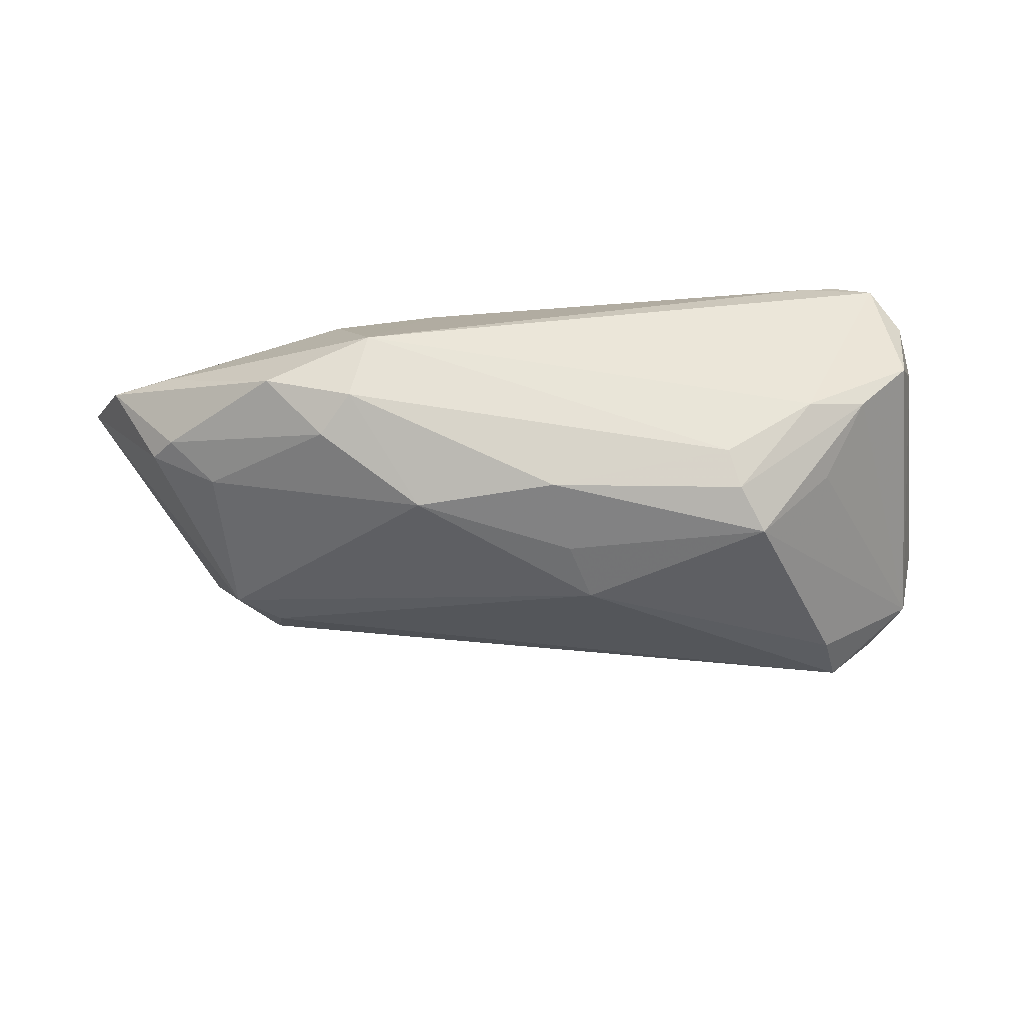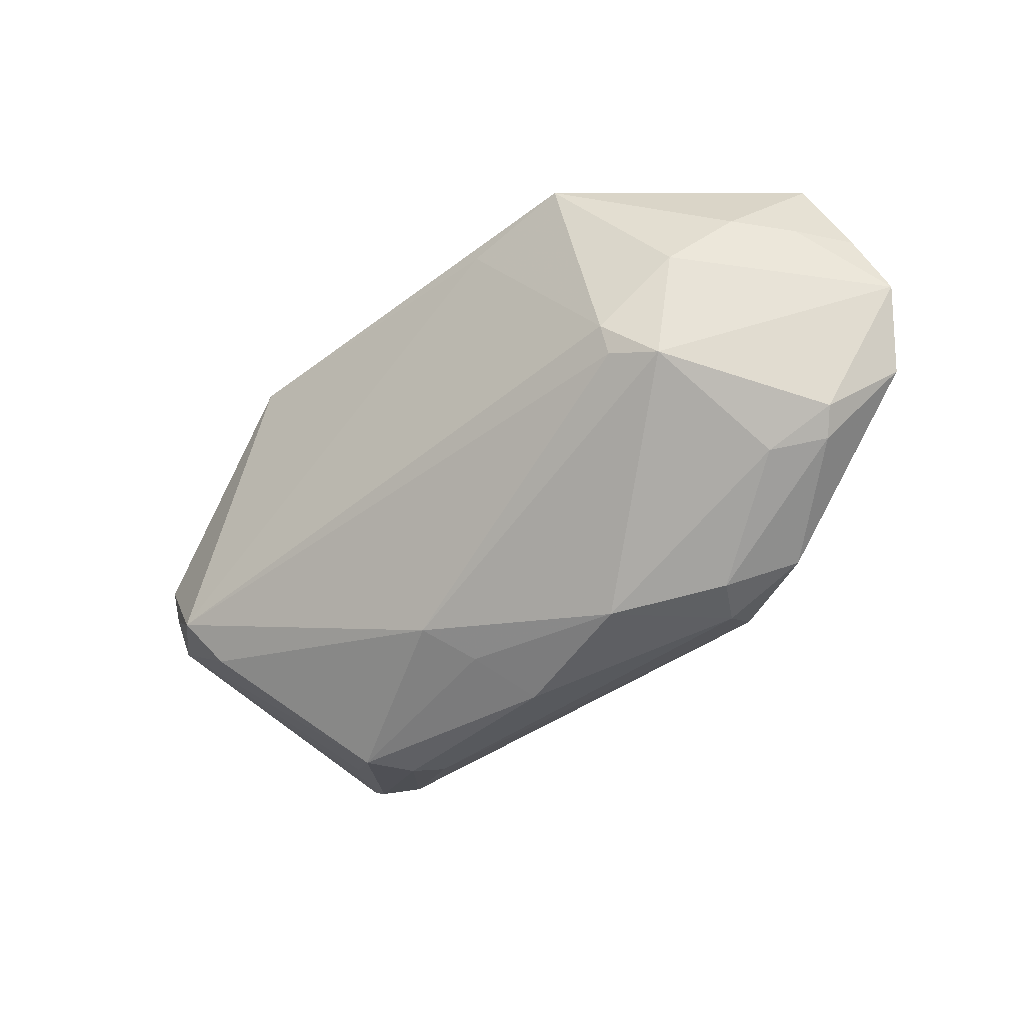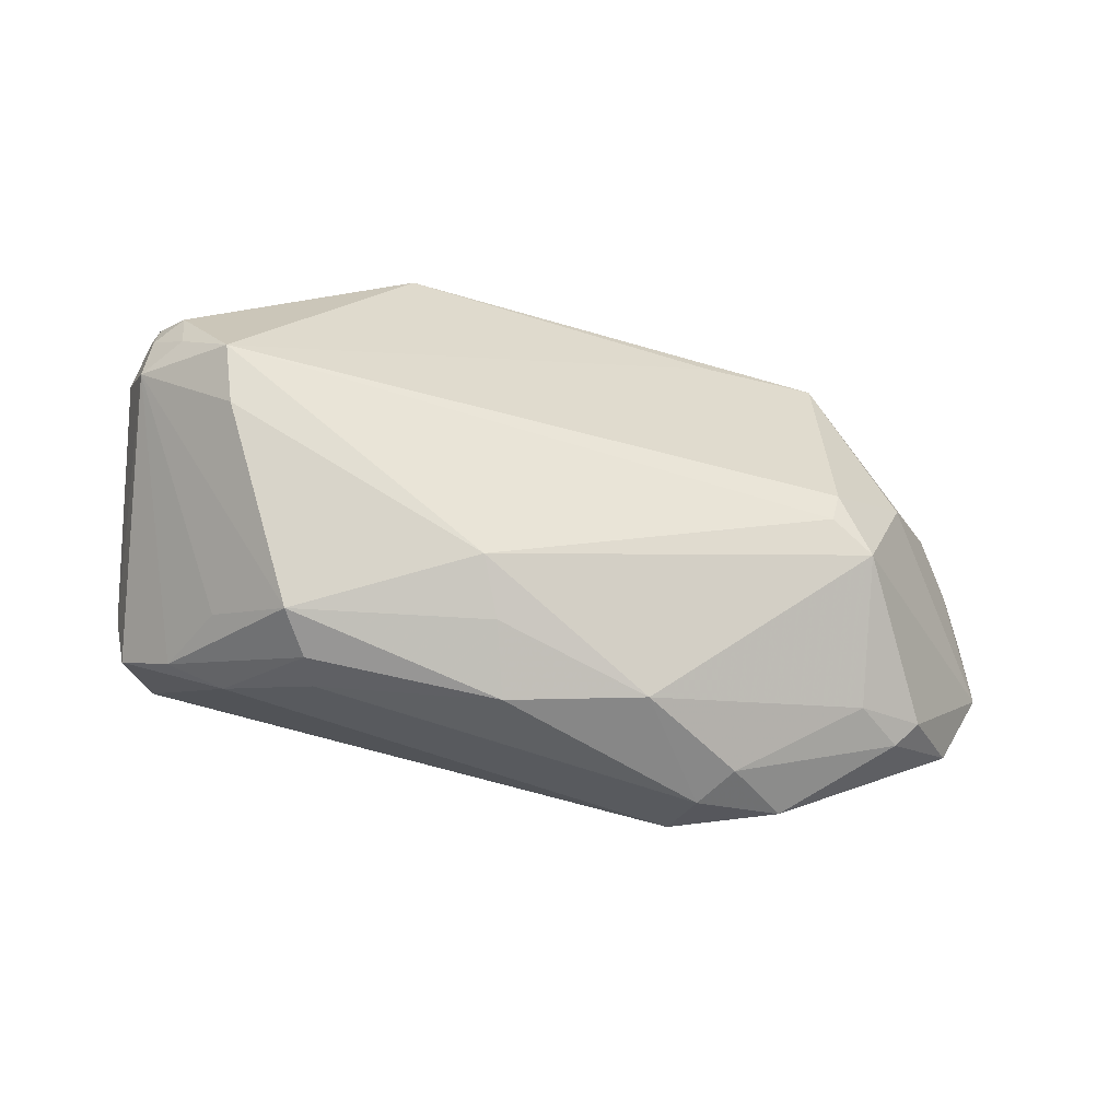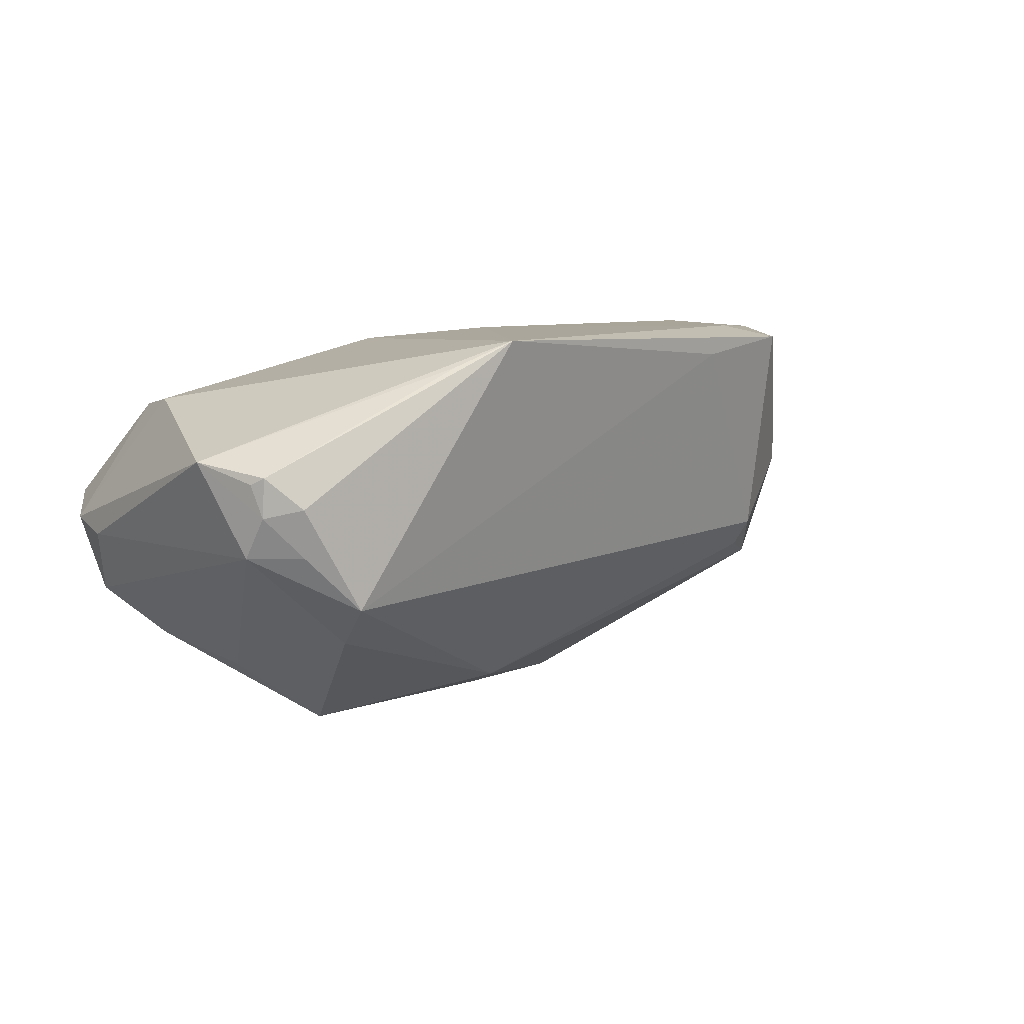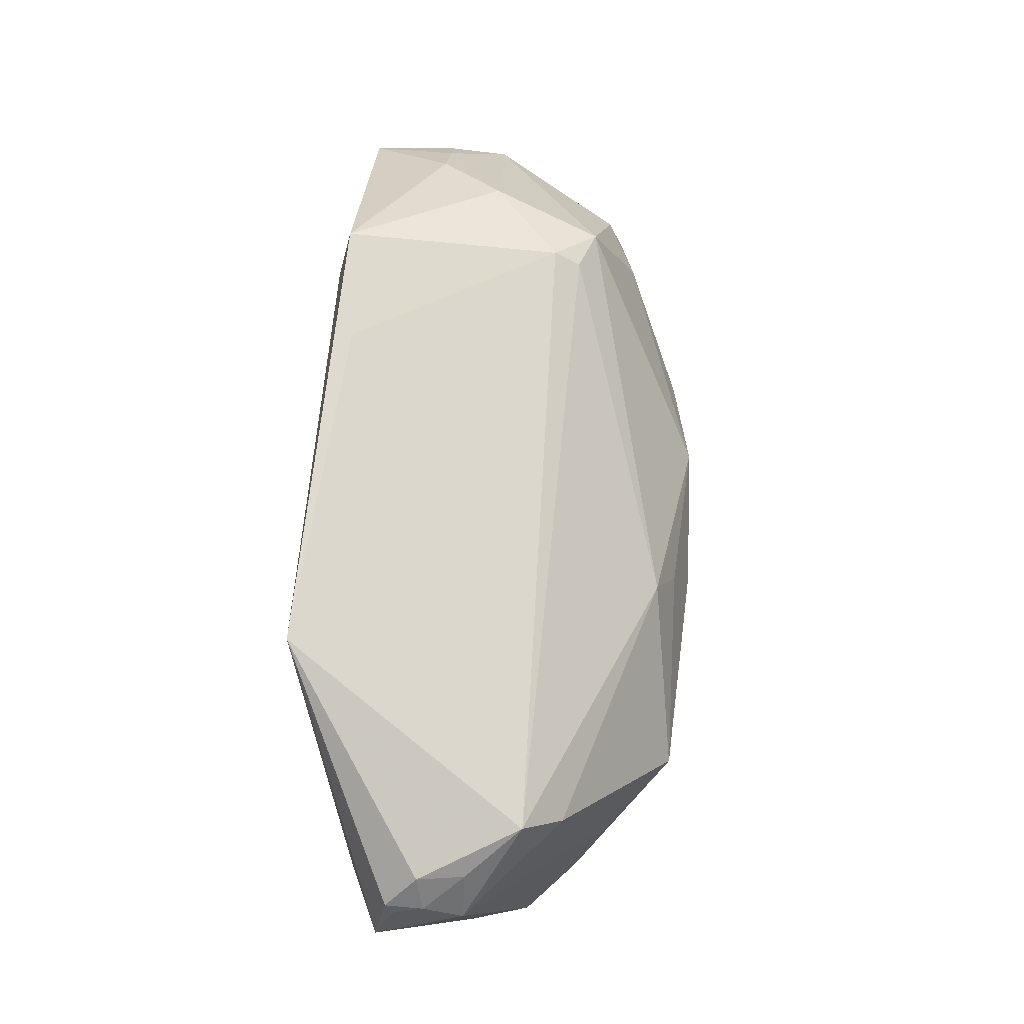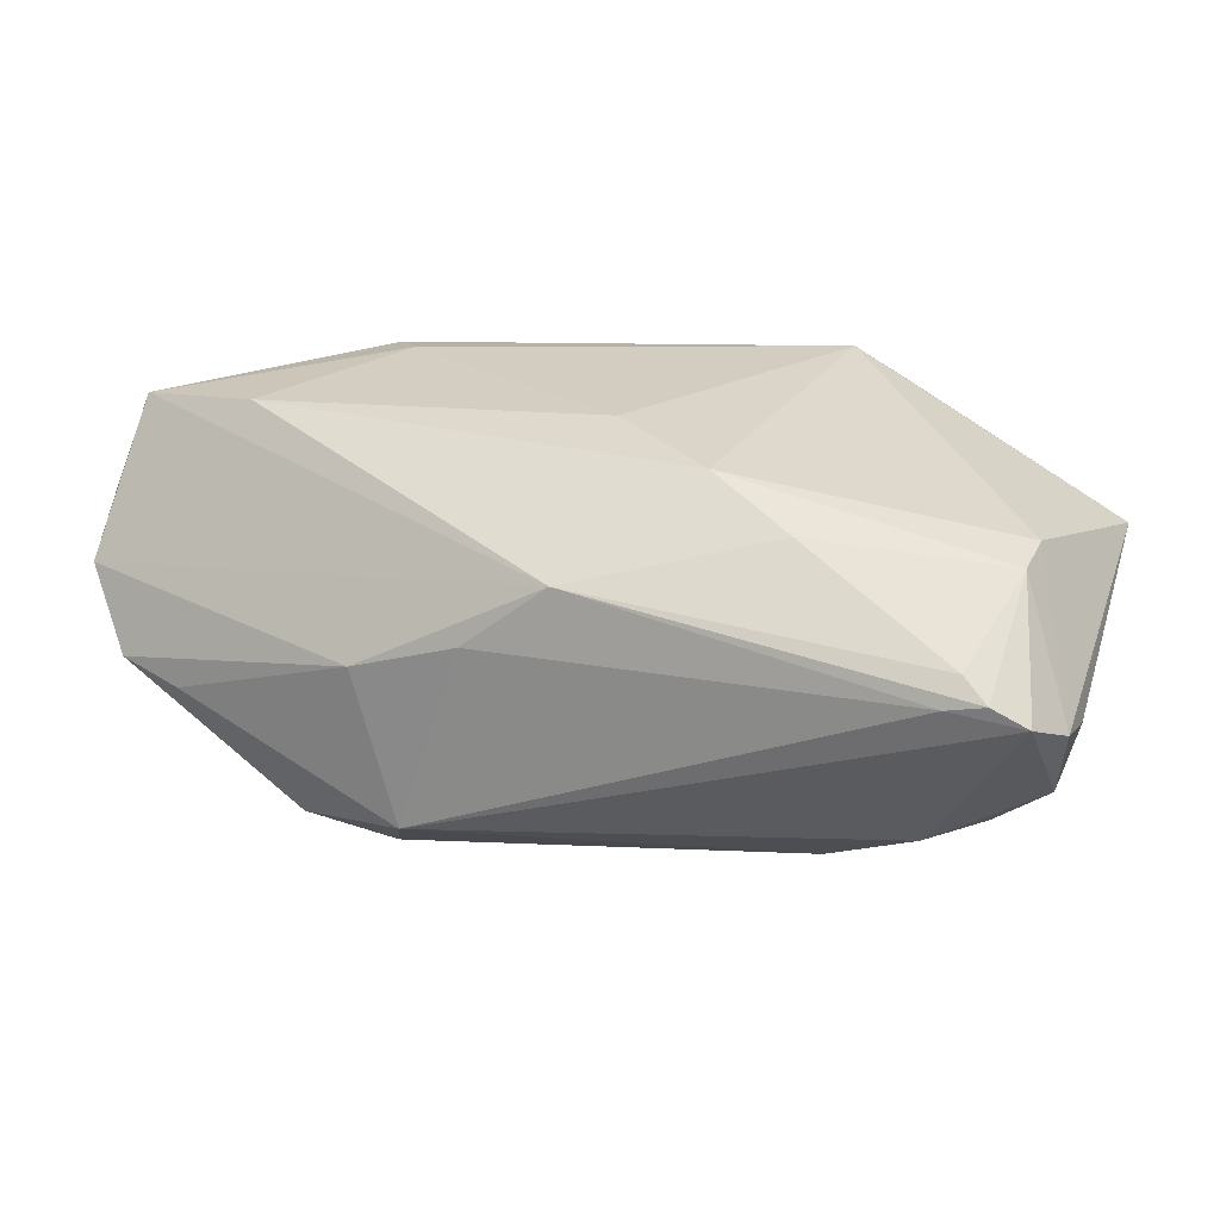
<metadata>
{"format":"obj","ext":"obj","renderer":"f3d","projection":"perspective","resolution":1024,"background":"white","views":[{"elev":-77.5,"azim":3.6,"up":"+Z"},{"elev":-48.1,"azim":-130.1,"up":"+Z"},{"elev":-69.8,"azim":173.3,"up":"+Z"},{"elev":8.0,"azim":140.1,"up":"+Z"},{"elev":79.9,"azim":95.0,"up":"+Y"},{"elev":24.6,"azim":15.4,"up":"+Z"}]}
</metadata>
<code>
v -0.01928 -0.02136 -0.02194
v 0.04148 -0.005762 -0.01671
v 0.0146 -0.01347 0.02419
v -0.02226 -0.02685 0.002353
v 0.05773 0.01276 0.01233
v 0.02472 -0.01805 0.01935
v 0.04242 -0.02773 0.006181
v -0.01146 -0.007 -0.0244
v 0.03 0.02561 0.02271
v 0.044 -0.0258 0.00955
v 0.03965 -0.01552 -0.01628
v -0.04409 -0.01503 -0.01283
v -0.04282 0.009601 0.005565
v -0.04845 0.003133 0.01361
v 0.05399 0.02106 0.01095
v -0.01766 0.02131 0.0223
v -0.03794 0.008133 -0.008231
v -0.04527 -0.02226 -0.005458
v -0.03884 -0.009698 -0.01447
v 0.005776 -0.008837 -0.02566
v 0.04969 0.02266 0.001485
v 0.04702 -0.01447 -0.01308
v -0.03183 0.01918 0.02418
v 0.02946 -0.006762 -0.0242
v 0.05493 -0.0218 0.002043
v 0.0005594 -0.02595 0.01421
v 0.05402 0.02069 0.006269
v 0.05487 0.01959 0.01012
v 0.04335 0.02464 -0.005049
v 0.02827 -0.01123 -0.02221
v 0.04704 -0.02747 0.00705
v 0.05373 -0.01766 -0.00689
v 0.03219 -0.0007993 -0.02421
v 0.009809 0.007235 -0.02036
v -0.02324 -0.01647 -0.02214
v 0.05147 -0.02692 0.004709
v 0.04181 0.01907 -0.009998
v -0.01674 -0.02773 -0.01661
v -0.02998 -0.02325 -0.01874
v -0.03969 -0.009007 0.0254
v 0.05586 -0.01535 0.0005668
v 0.04955 -0.008654 0.01789
v -0.05359 -0.006757 0.02424
v 0.007423 0.0001792 -0.02305
v 0.05053 0.02387 0.007295
v -0.0334 0.01353 -0.002938
v -0.009406 -0.02712 0.006396
v -0.04692 -0.01279 -0.01063
v 0.001953 -0.003842 0.02566
v -0.05631 -0.01152 0.01372
v -0.03266 0.0116 -0.006296
v 0.04868 -0.01419 0.01687
v -0.02807 0.01329 0.02566
v -0.05282 -0.004291 0.01348
v -0.05773 -0.01601 0.006237
v 0.02307 0.02773 0.02566
v -0.05278 -0.02038 -0.003263
v 0.05455 0.01785 0.001365
f 45 29 56
f 56 3 42
f 42 5 56
f 8 34 44
f 44 34 33
f 44 20 8
f 33 20 44
f 37 34 29
f 33 34 37
f 39 57 12
f 40 26 3
f 43 26 40
f 58 37 29
f 58 5 41
f 41 32 58
f 33 37 58
f 29 34 51
f 51 46 29
f 55 43 50
f 55 26 43
f 26 55 4
f 4 55 57
f 35 39 12
f 49 3 56
f 49 40 3
f 26 31 10
f 38 30 11
f 11 36 38
f 32 36 11
f 24 20 33
f 24 30 20
f 24 11 30
f 56 5 9
f 29 45 21
f 21 58 29
f 15 9 5
f 15 45 56
f 56 9 15
f 33 58 2
f 8 35 19
f 19 35 12
f 16 23 56
f 46 23 16
f 56 29 16
f 29 46 16
f 43 40 53
f 53 23 43
f 56 23 53
f 53 49 56
f 40 49 53
f 46 51 17
f 8 19 17
f 17 34 8
f 17 51 34
f 38 4 18
f 18 4 57
f 18 39 38
f 57 39 18
f 47 4 38
f 26 4 47
f 8 20 1
f 1 35 8
f 38 39 1
f 39 35 1
f 1 30 38
f 20 30 1
f 25 32 41
f 25 36 32
f 41 5 25
f 5 42 25
f 31 36 52
f 52 10 31
f 52 25 42
f 36 25 52
f 52 42 3
f 28 15 5
f 45 15 27
f 27 21 45
f 58 21 27
f 15 28 27
f 5 58 27
f 27 28 5
f 22 58 32
f 22 2 58
f 33 2 22
f 22 24 33
f 32 11 22
f 11 24 22
f 54 55 50
f 50 43 54
f 55 17 48
f 12 57 48
f 57 55 48
f 48 19 12
f 48 17 19
f 7 31 26
f 26 47 7
f 7 47 38
f 38 36 7
f 7 36 31
f 6 52 3
f 10 52 6
f 3 26 6
f 26 10 6
f 13 23 46
f 46 17 13
f 13 17 55
f 55 54 13
f 14 13 54
f 14 54 43
f 23 13 14
f 43 23 14

</code>
